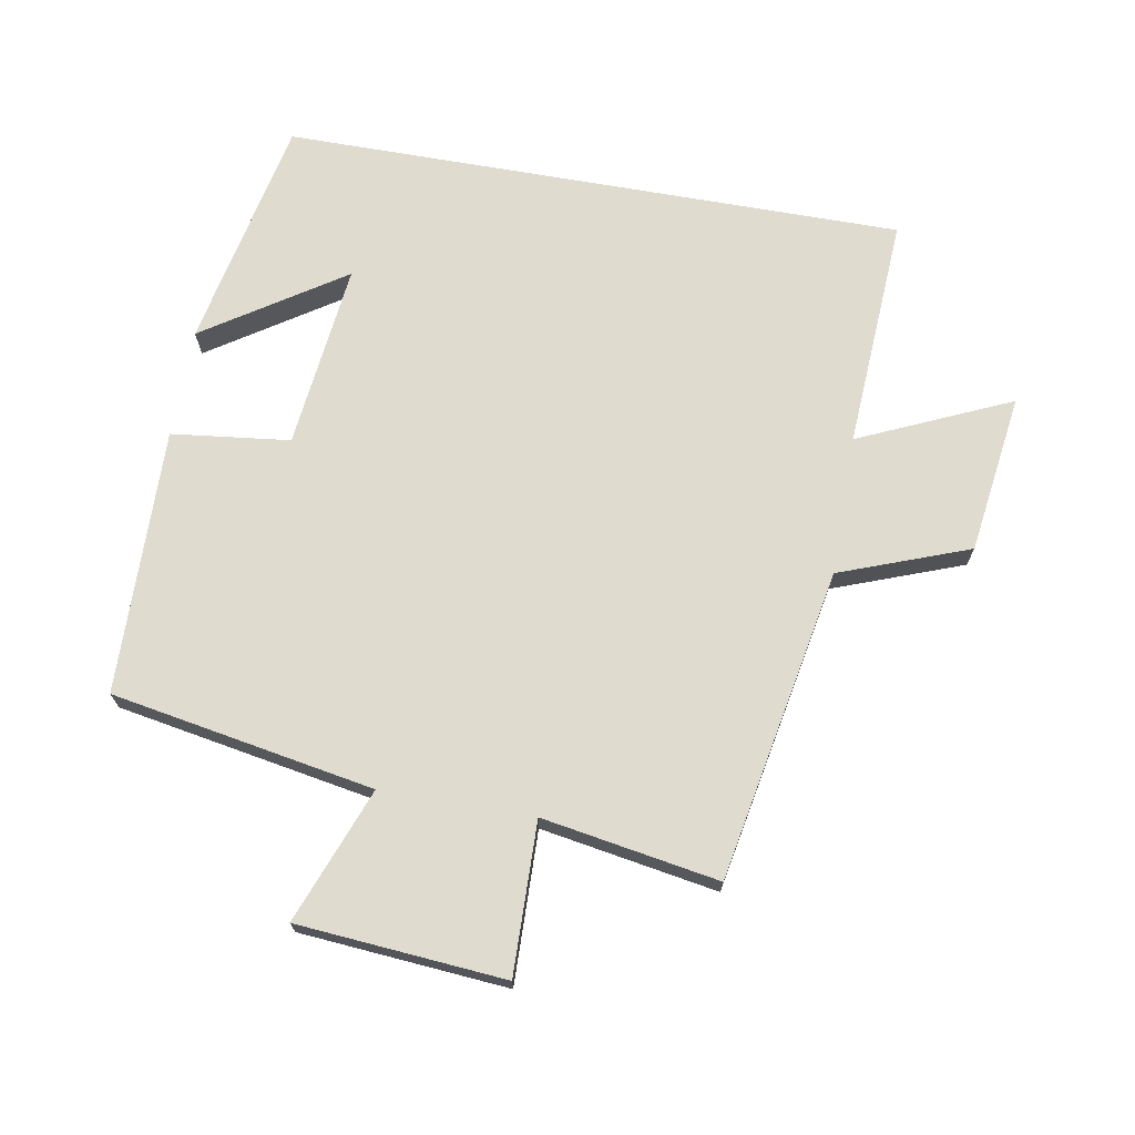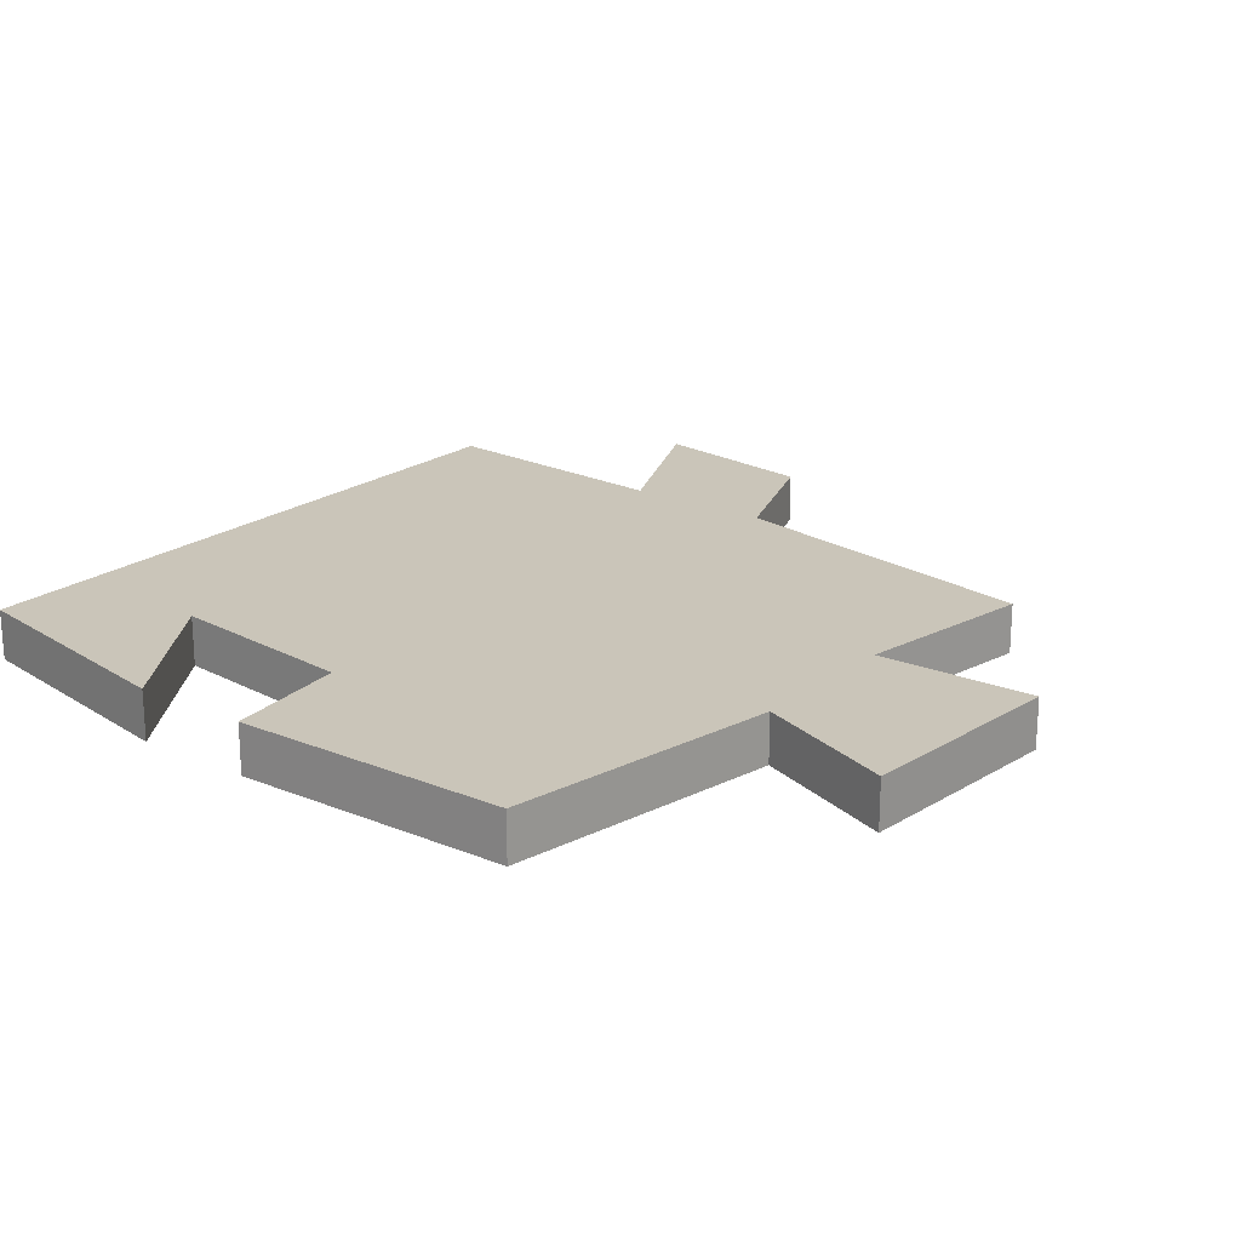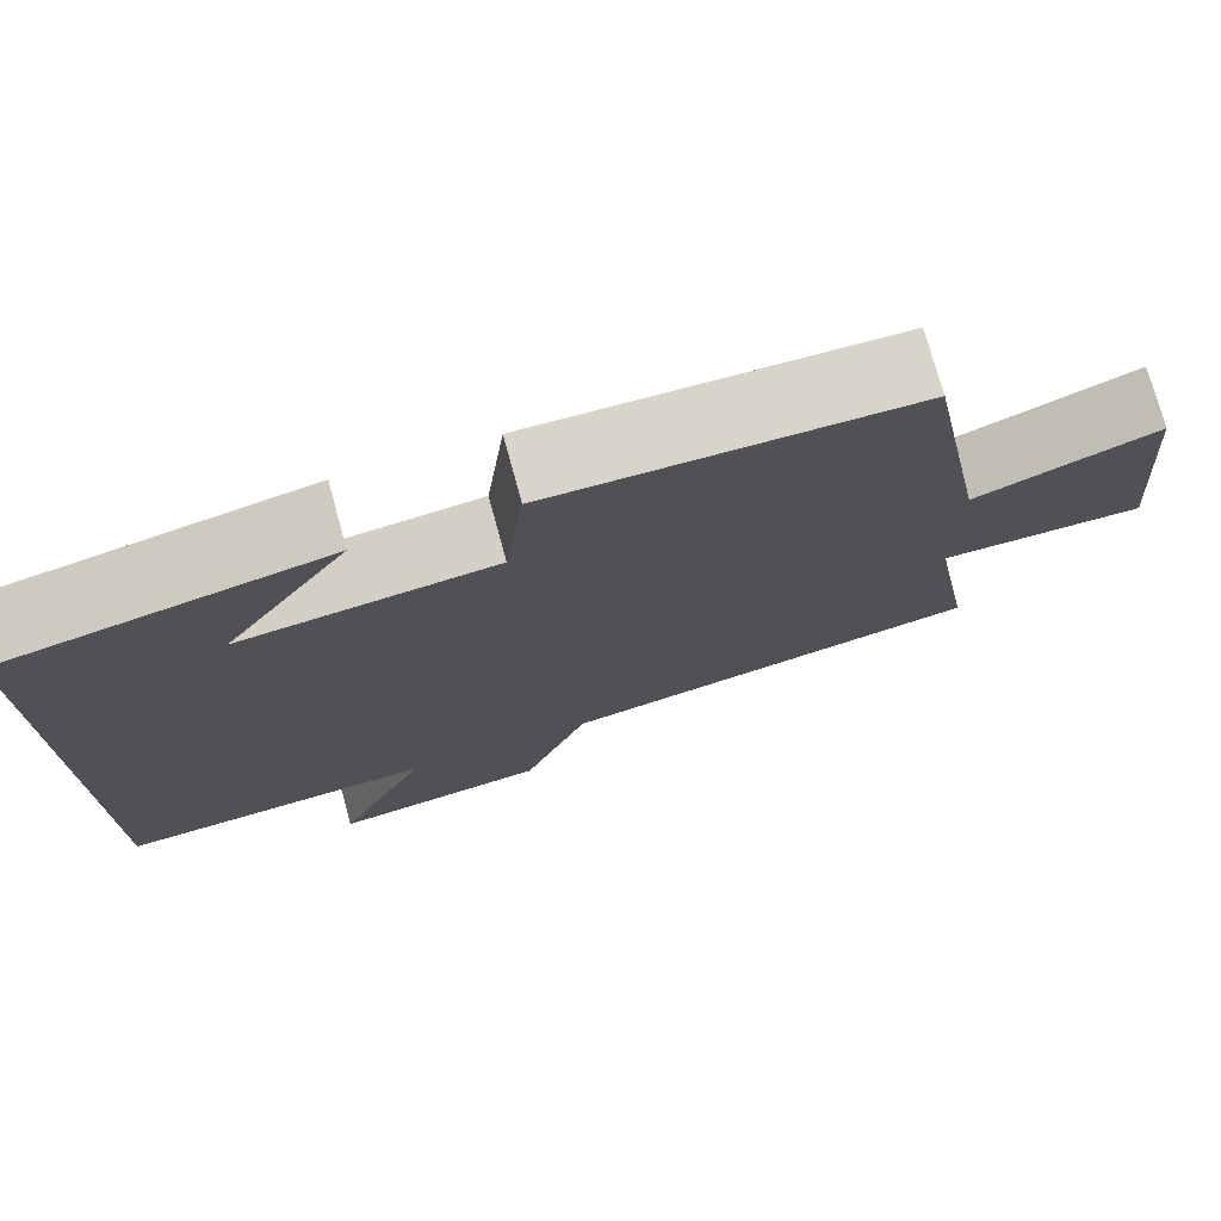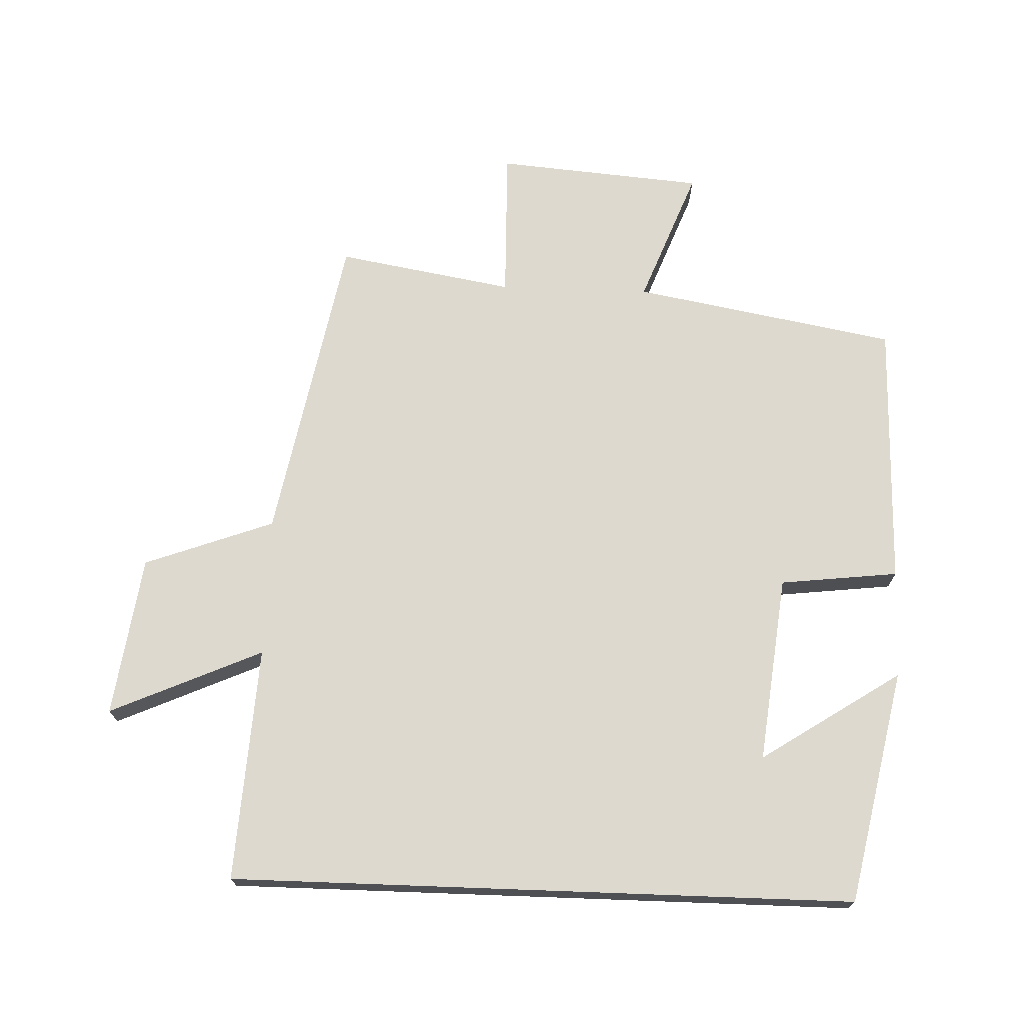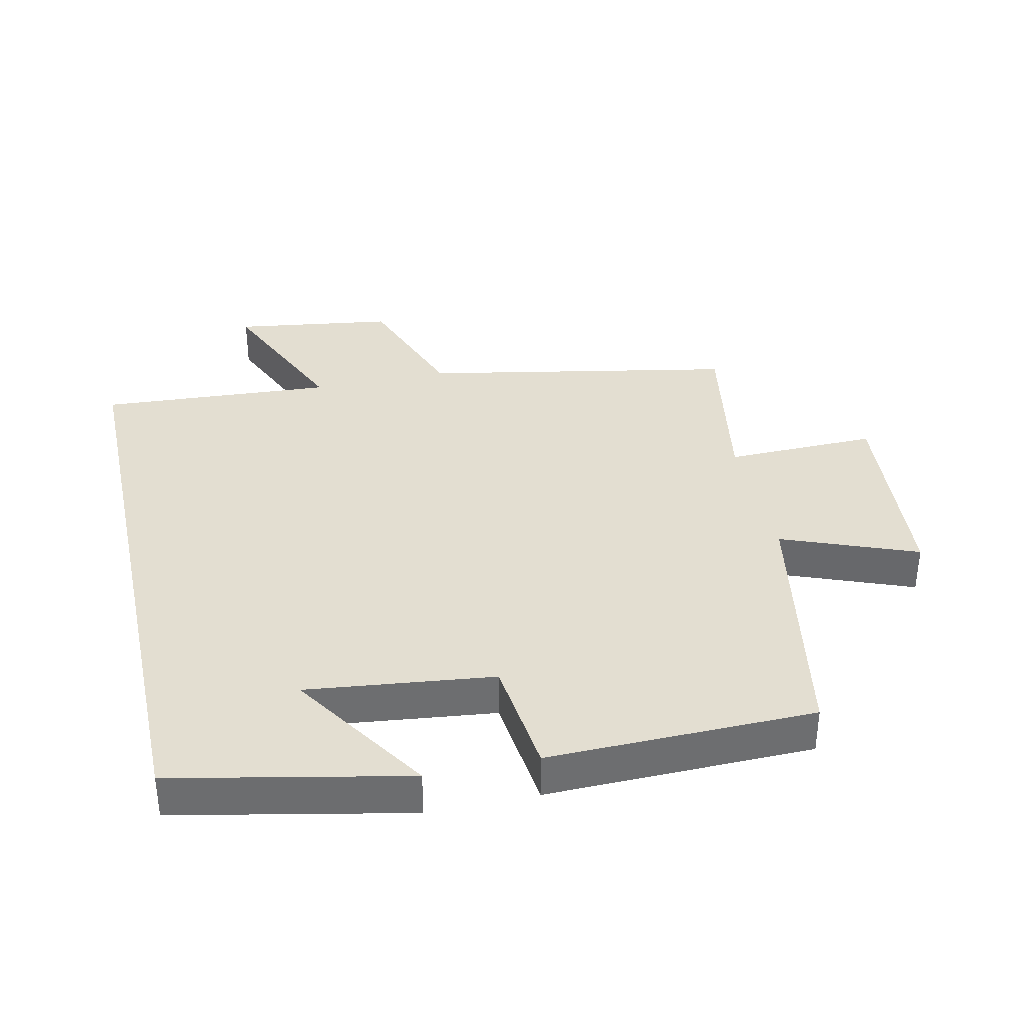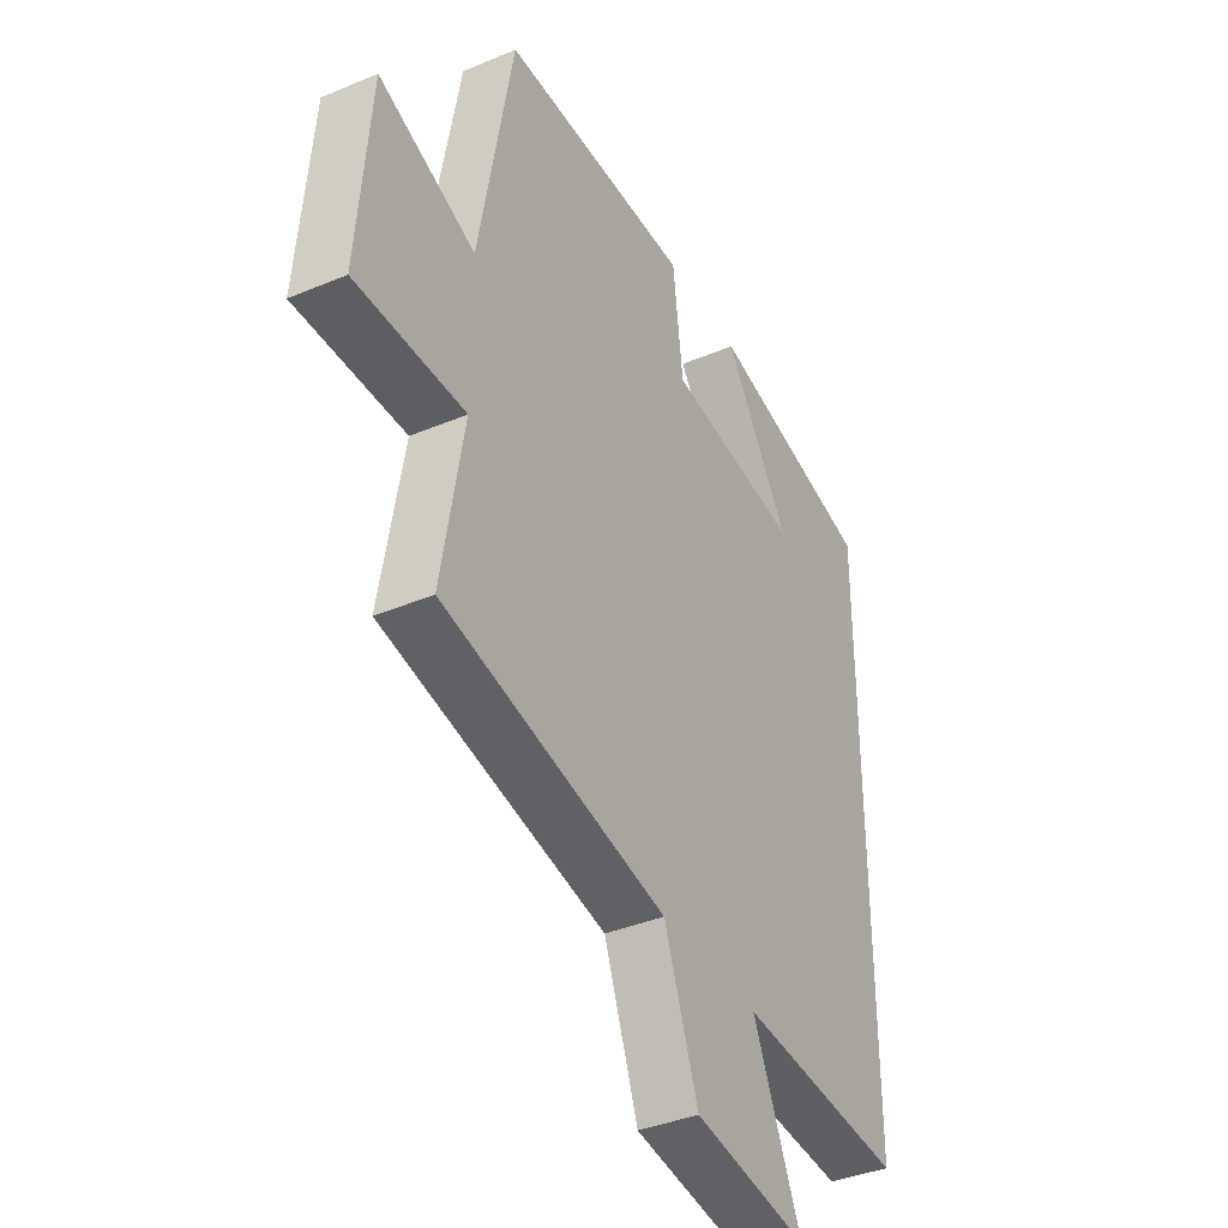
<metadata>
{"format":"obj","ext":"obj","renderer":"f3d","projection":"perspective","resolution":1024,"background":"white","views":[{"elev":70.5,"azim":99.9,"up":"+Y"},{"elev":20.7,"azim":37.7,"up":"+Y"},{"elev":75.5,"azim":-15.3,"up":"+Z"},{"elev":71.4,"azim":-87.9,"up":"+Y"},{"elev":36.2,"azim":-12.3,"up":"+Y"},{"elev":-38.7,"azim":117.8,"up":"+Z"}]}
</metadata>
<code>
v -0.5 0.07 -0.521
v -0.5 0.07 0.427
v -0.144 0.07 0.5
v -0.283 0.07 0.288
v 0.001 0.07 0.32
v 0.022 0.07 0.5
v 0.428 0.07 0.492
v 0.5 0.07 0.091
v 0.705 0.07 0.17
v 0.731 0.07 -0.146
v 0.5 0.07 -0.141
v 0.546 0.07 -0.41
v 0.07 0.07 -0.5
v -0.003 0.07 -0.697
v -0.247 0.07 -0.731
v -0.144 0.07 -0.5
v -0.5 0 -0.521
v -0.5 0 0.427
v -0.144 0 0.5
v -0.283 0 0.288
v 0.001 0 0.32
v 0.022 0 0.5
v 0.428 0 0.492
v 0.5 0 0.091
v 0.705 0 0.17
v 0.731 0 -0.146
v 0.5 0 -0.141
v 0.546 0 -0.41
v 0.07 0 -0.5
v -0.003 0 -0.697
v -0.247 0 -0.731
v -0.144 0 -0.5
f 13 14 15 16
f 11 12 13 16
f 11 16 1
f 8 9 10 11
f 5 6 7 8
f 4 5 8 11
f 2 3 4
f 1 2 4
f 1 4 11
f 32 31 30 29
f 32 29 28 27
f 17 32 27
f 27 26 25 24
f 24 23 22 21
f 27 24 21 20
f 20 19 18
f 20 18 17
f 27 20 17
f 1 17 18 2
f 2 18 19 3
f 3 19 20 4
f 4 20 21 5
f 5 21 22 6
f 6 22 23 7
f 7 23 24 8
f 8 24 25 9
f 9 25 26 10
f 10 26 27 11
f 11 27 28 12
f 12 28 29 13
f 13 29 30 14
f 14 30 31 15
f 15 31 32 16
f 16 32 17 1

</code>
